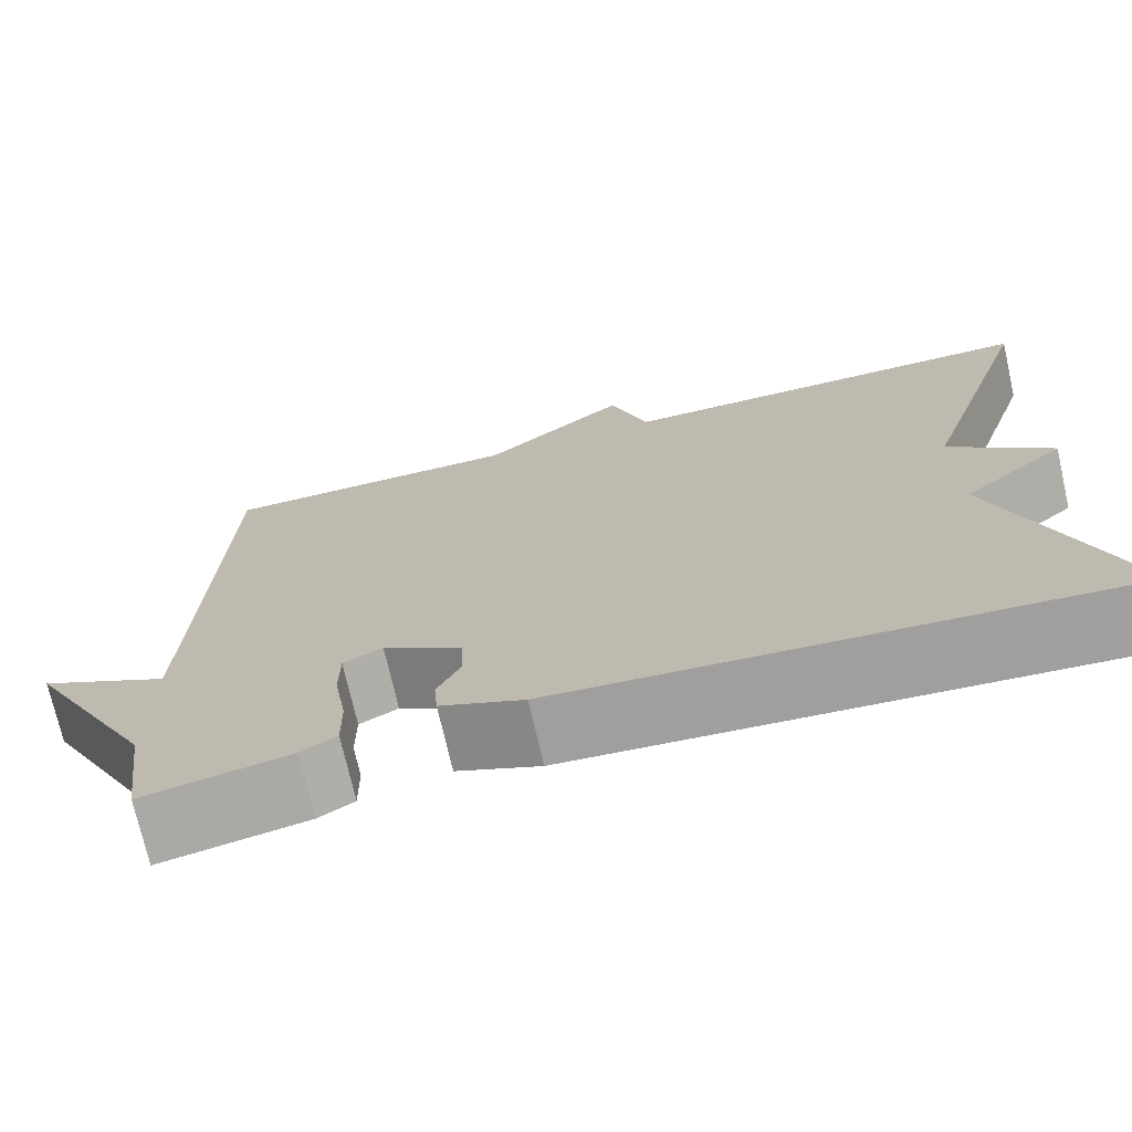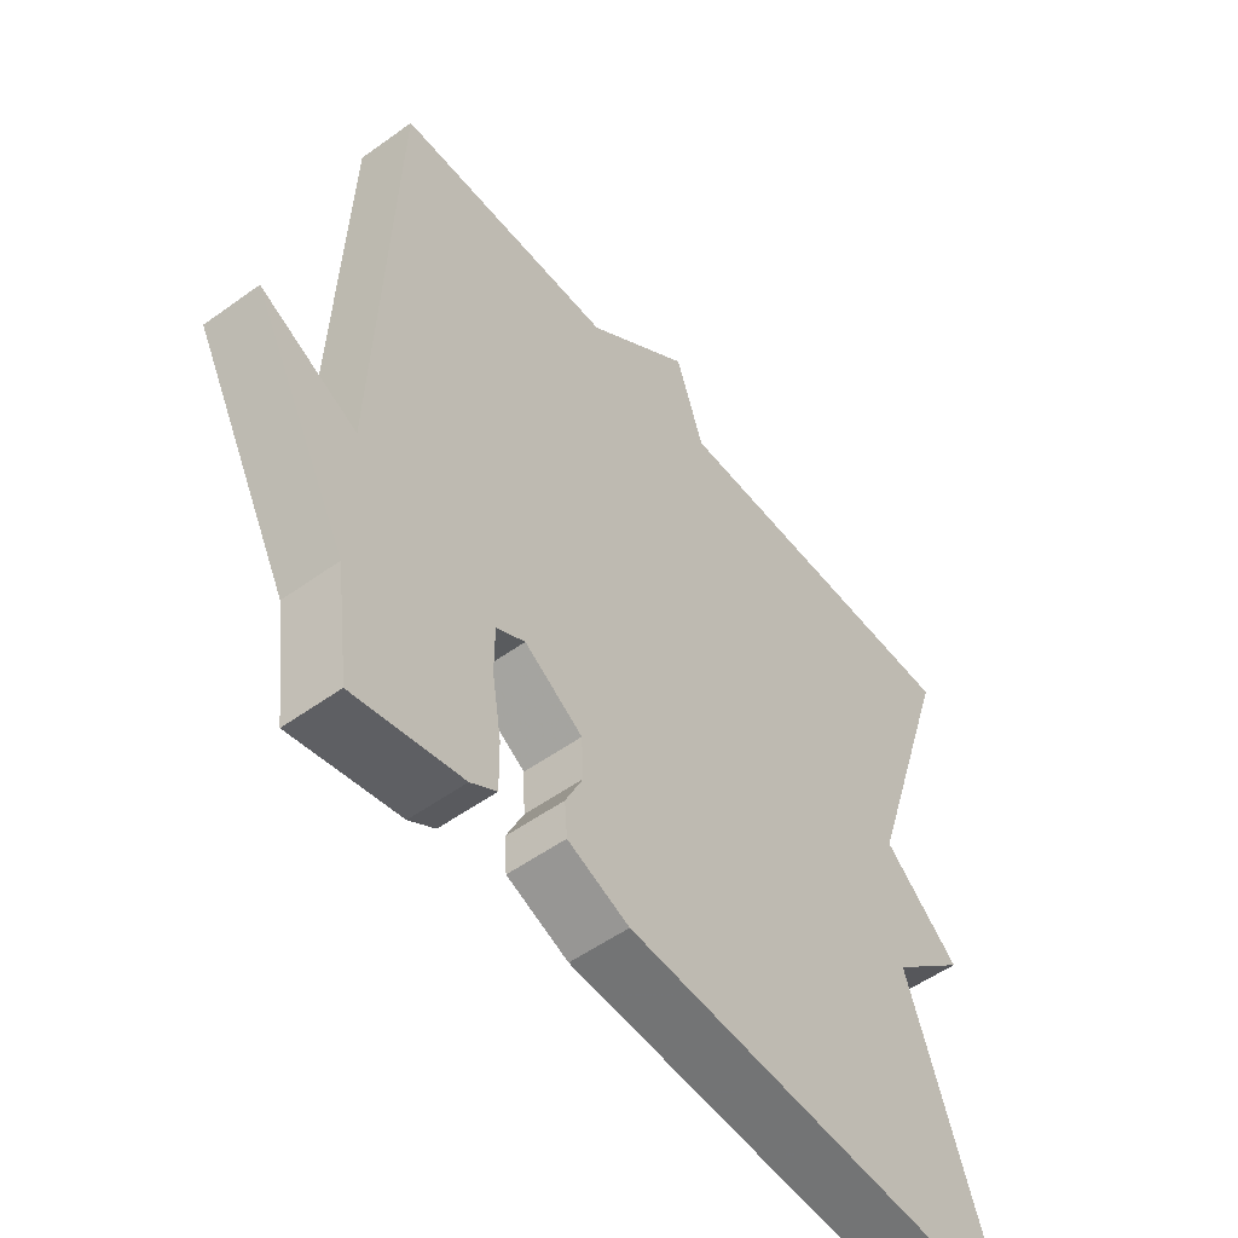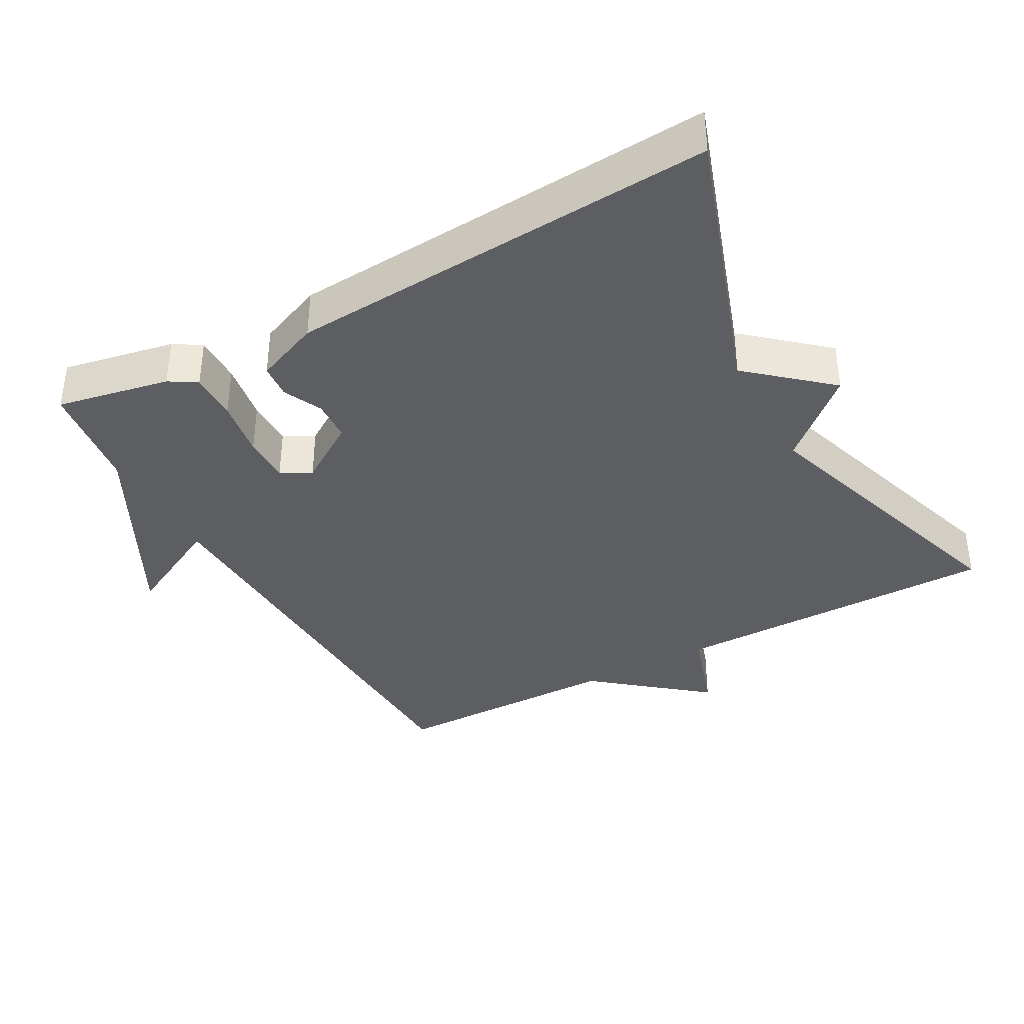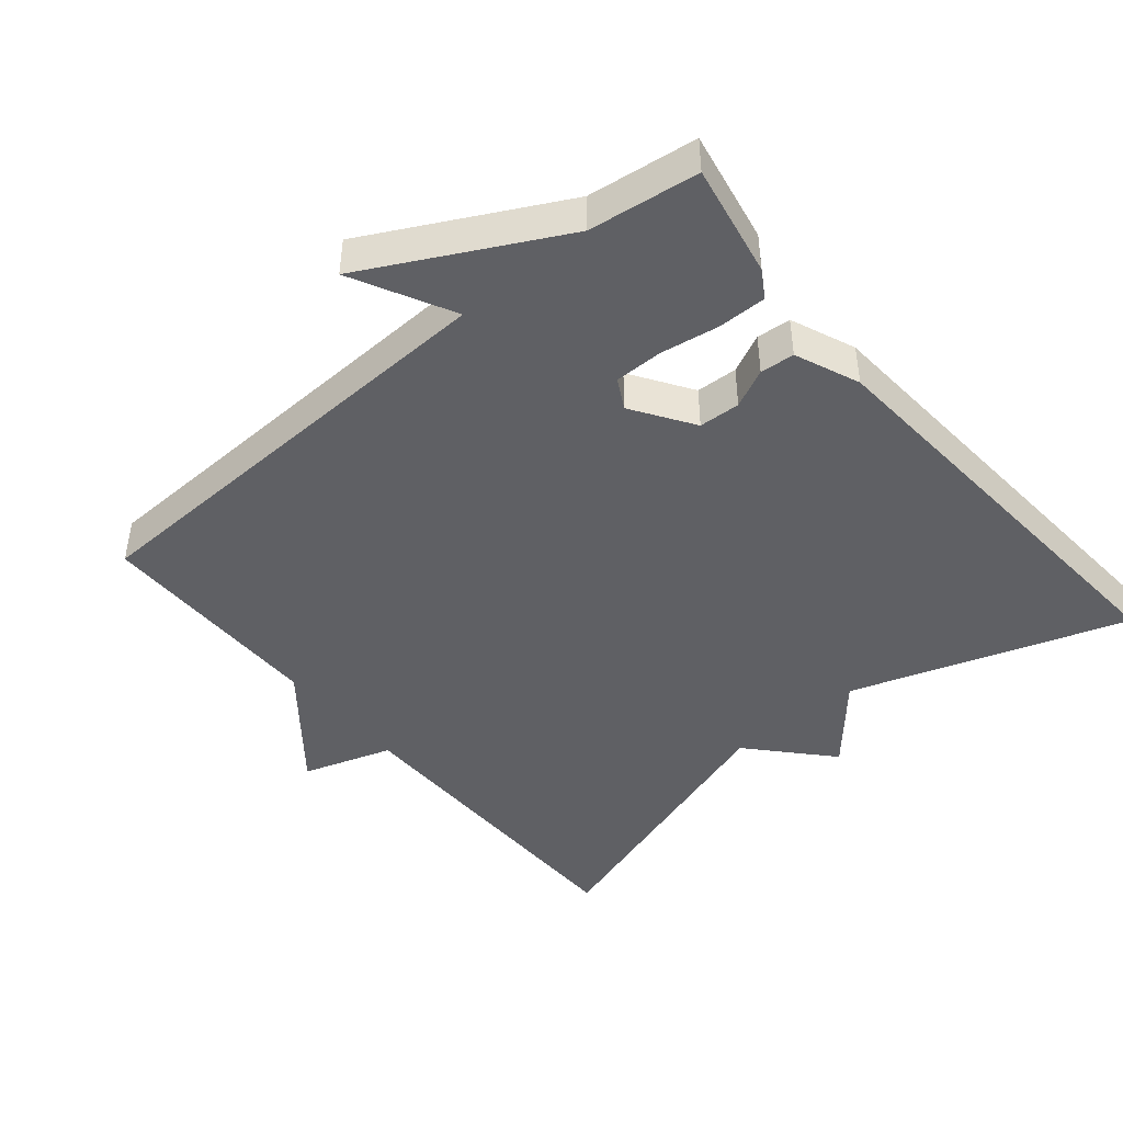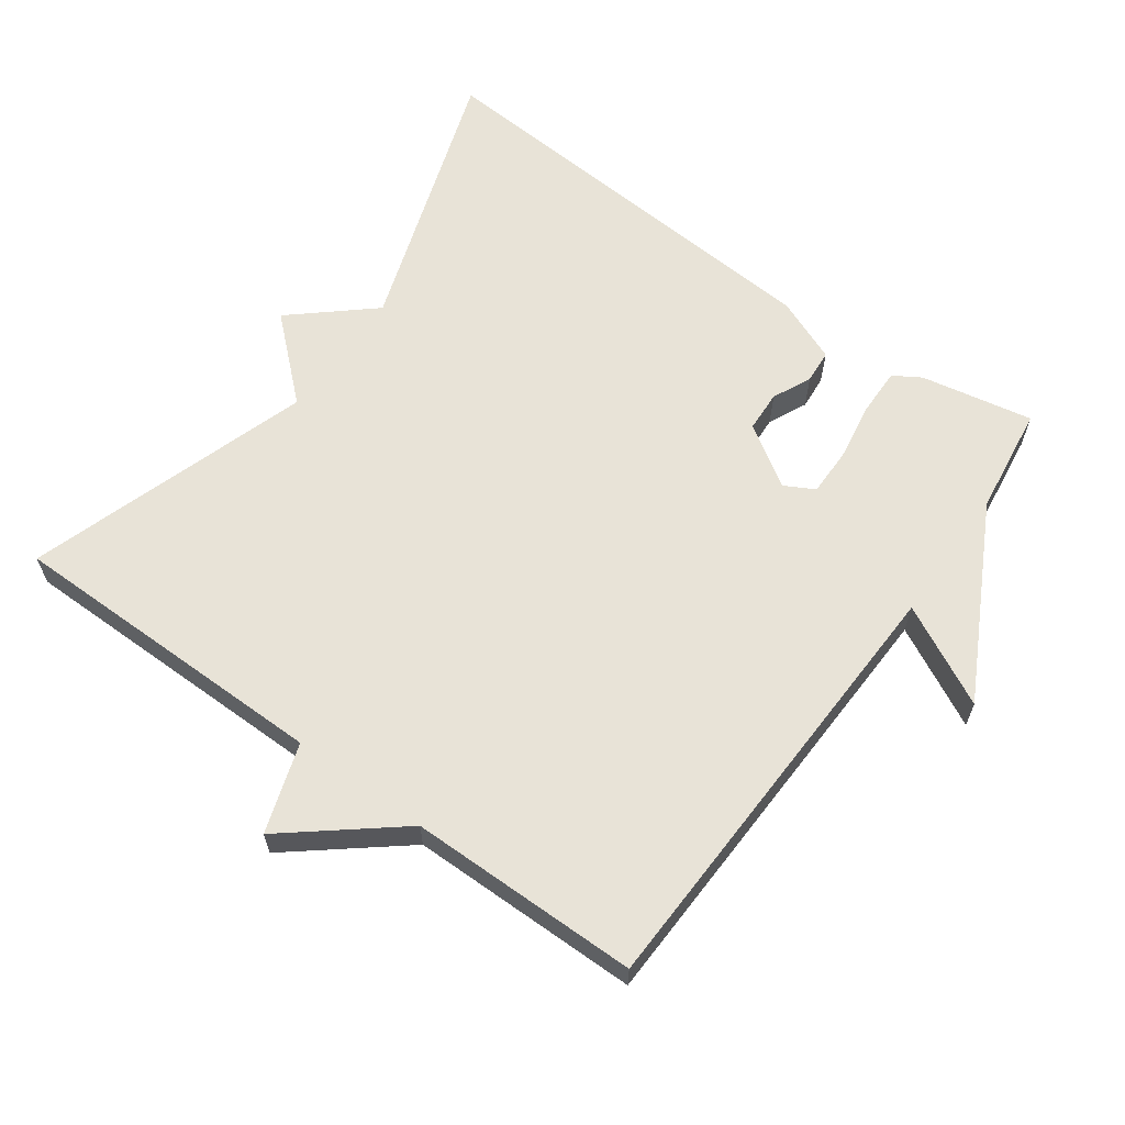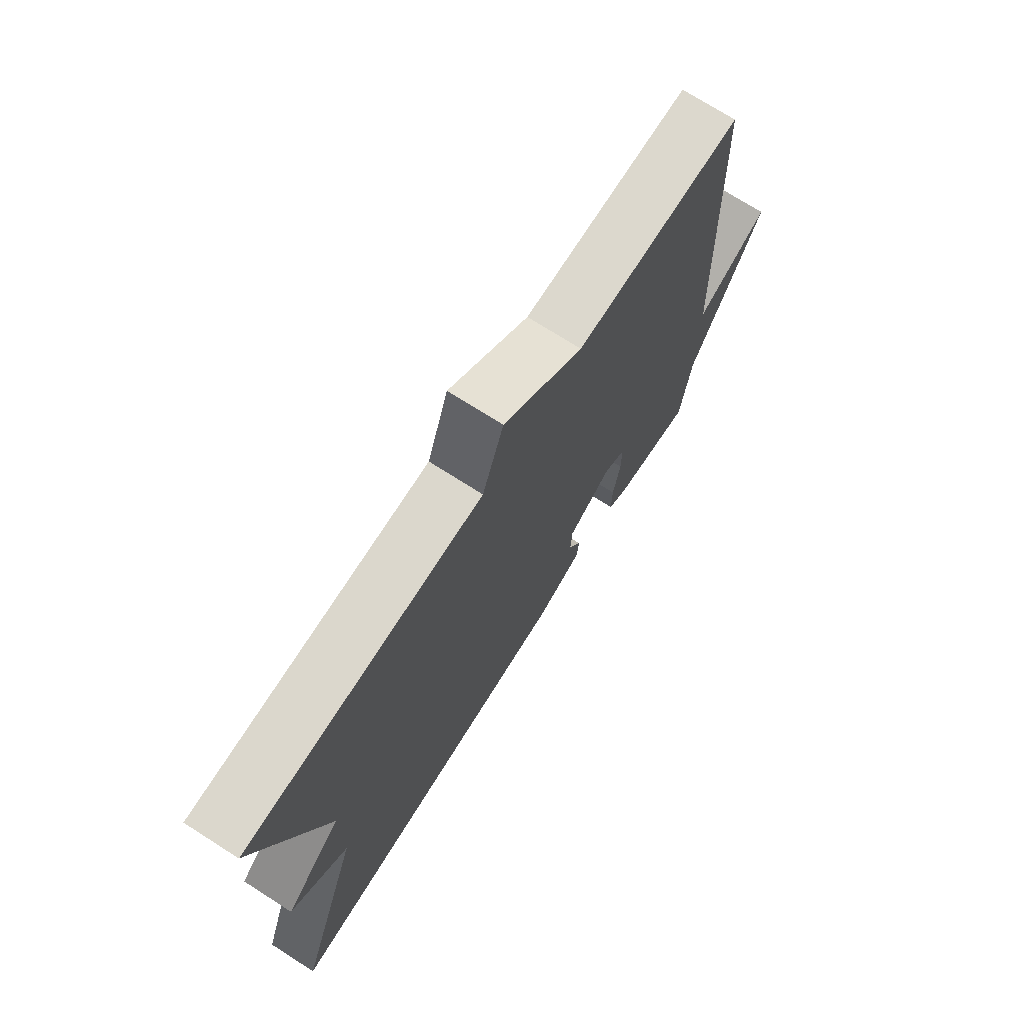
<metadata>
{"format":"obj","ext":"obj","renderer":"f3d","projection":"perspective","resolution":1024,"background":"white","views":[{"elev":-72.8,"azim":-167.2,"up":"+Z"},{"elev":-53.2,"azim":127.7,"up":"+Z"},{"elev":-37.4,"azim":-151.3,"up":"+Y"},{"elev":-44.9,"azim":130.0,"up":"+Y"},{"elev":62.4,"azim":35.8,"up":"+Y"},{"elev":72.9,"azim":-57.5,"up":"+Z"}]}
</metadata>
<code>
v -0.5 0.07 -0.5
v -0.368 0.07 -0.108
v -0.481 0.07 -0.01
v -0.368 0.07 0.092
v -0.5 0.07 0.5
v -0.031 0.07 0.502
v 0.011 0.07 0.63
v 0.169 0.07 0.502
v 0.5 0.07 0.5
v 0.521 0.07 -0.143
v 0.665 0.07 -0.069
v 0.521 0.07 -0.343
v 0.5 0.07 -0.5
v 0.339 0.07 -0.469
v 0.3 0.07 -0.445
v 0.301 0.07 -0.376
v 0.315 0.07 -0.291
v 0.315 0.07 -0.223
v 0.272 0.07 -0.2
v 0.185 0.07 -0.257
v 0.182 0.07 -0.316
v 0.208 0.07 -0.371
v 0.204 0.07 -0.42
v 0.112 0.07 -0.458
v -0.5 0 -0.5
v -0.368 0 -0.108
v -0.481 0 -0.01
v -0.368 0 0.092
v -0.5 0 0.5
v -0.031 0 0.502
v 0.011 0 0.63
v 0.169 0 0.502
v 0.5 0 0.5
v 0.521 0 -0.143
v 0.665 0 -0.069
v 0.521 0 -0.343
v 0.5 0 -0.5
v 0.339 0 -0.469
v 0.3 0 -0.445
v 0.301 0 -0.376
v 0.315 0 -0.291
v 0.315 0 -0.223
v 0.272 0 -0.2
v 0.185 0 -0.257
v 0.182 0 -0.316
v 0.208 0 -0.371
v 0.204 0 -0.42
v 0.112 0 -0.458
f 24 1 2
f 23 24 2
f 22 23 2
f 21 22 2
f 2 3 4
f 21 2 4
f 20 21 4
f 4 5 6
f 20 4 6
f 19 20 6
f 6 7 8
f 19 6 8
f 18 19 8
f 15 16 17
f 14 15 17
f 13 14 17
f 12 13 17
f 10 11 12 17
f 10 17 18
f 8 9 10 18
f 26 25 48
f 26 48 47
f 26 47 46
f 26 46 45
f 28 27 26
f 28 26 45
f 28 45 44
f 30 29 28
f 30 28 44
f 30 44 43
f 32 31 30
f 32 30 43
f 32 43 42
f 41 40 39
f 41 39 38
f 41 38 37
f 41 37 36
f 41 36 35 34
f 42 41 34
f 42 34 33 32
f 1 25 26 2
f 2 26 27 3
f 3 27 28 4
f 4 28 29 5
f 5 29 30 6
f 6 30 31 7
f 7 31 32 8
f 8 32 33 9
f 9 33 34 10
f 10 34 35 11
f 11 35 36 12
f 12 36 37 13
f 13 37 38 14
f 14 38 39 15
f 15 39 40 16
f 16 40 41 17
f 17 41 42 18
f 18 42 43 19
f 19 43 44 20
f 20 44 45 21
f 21 45 46 22
f 22 46 47 23
f 23 47 48 24
f 24 48 25 1

</code>
